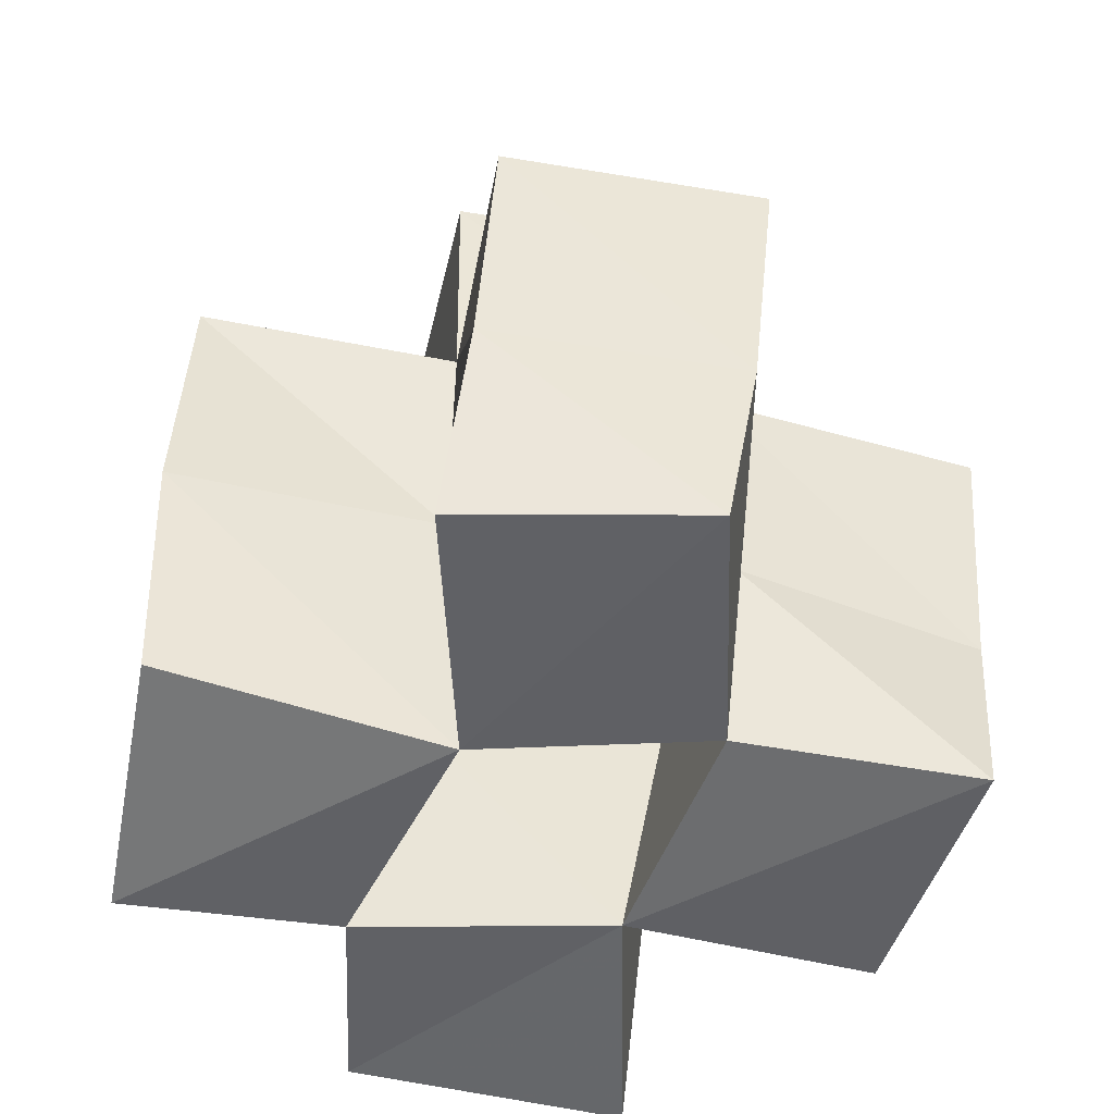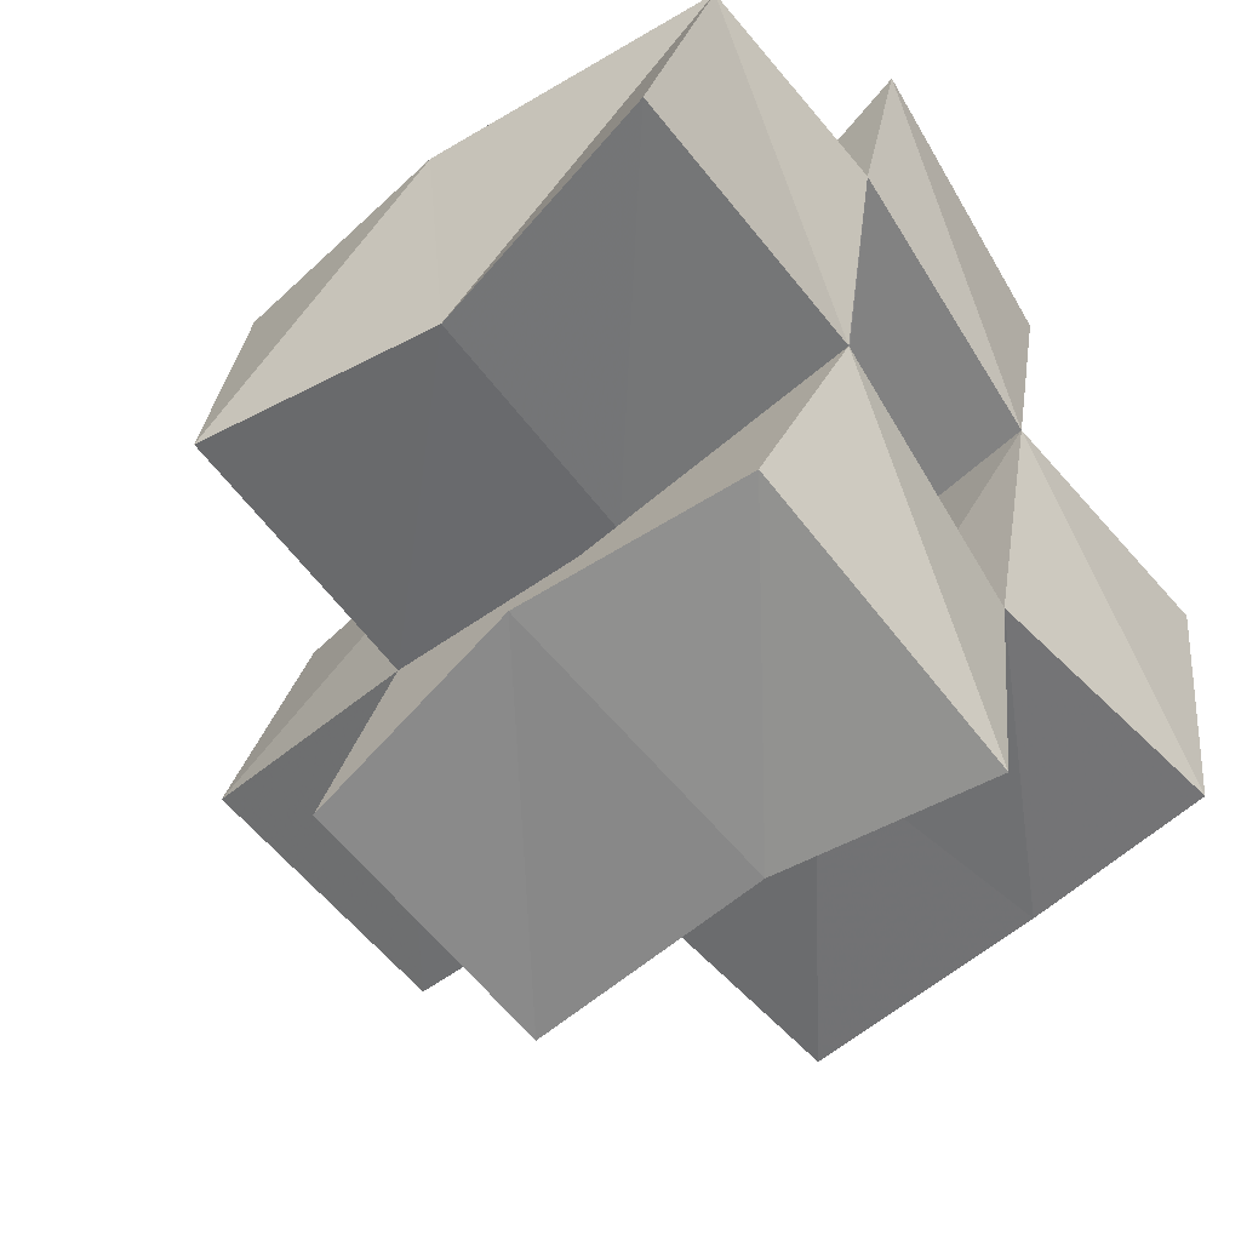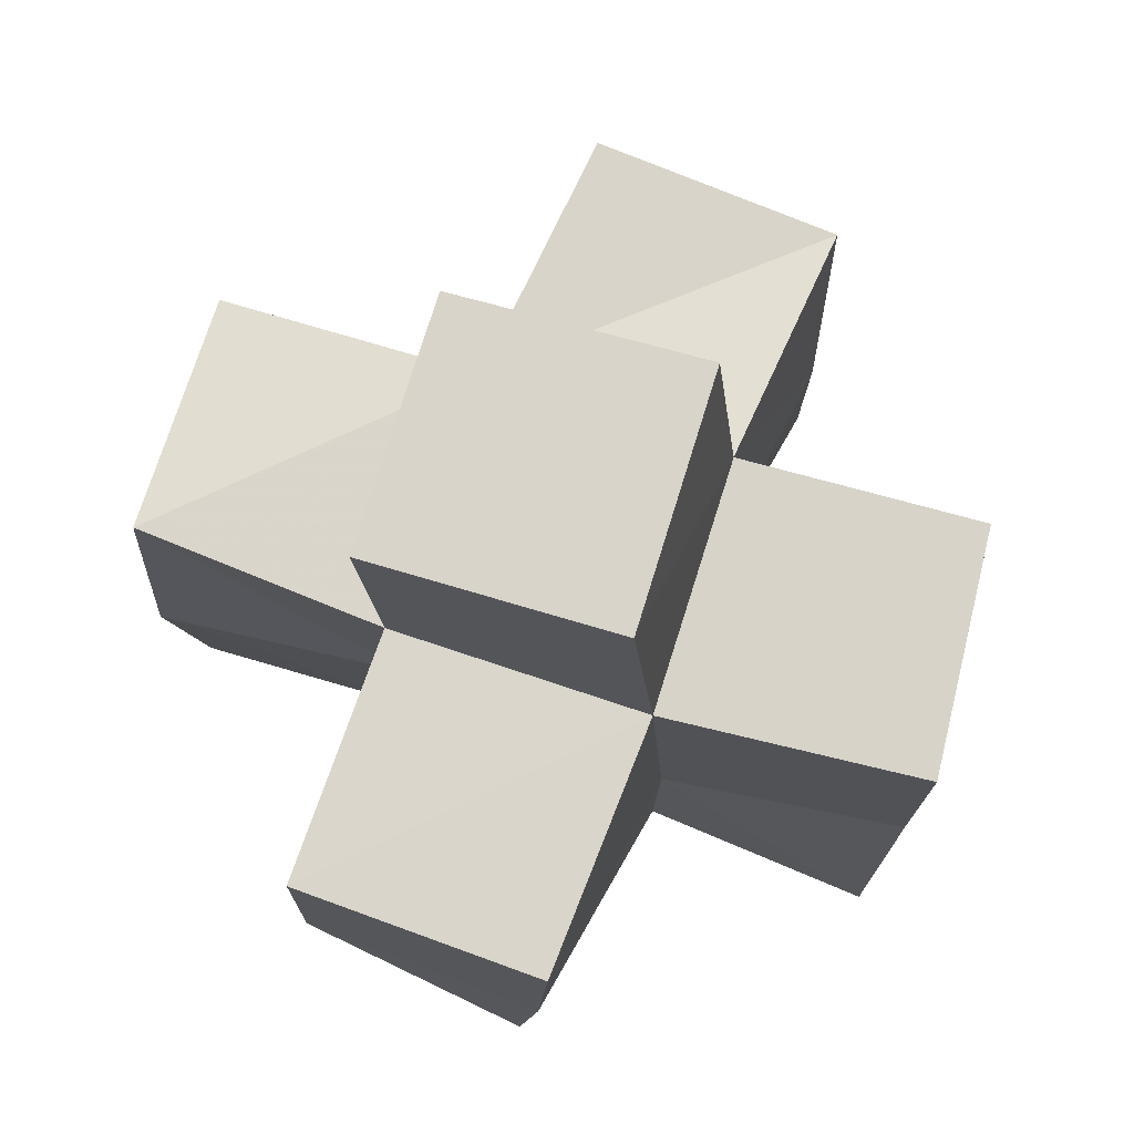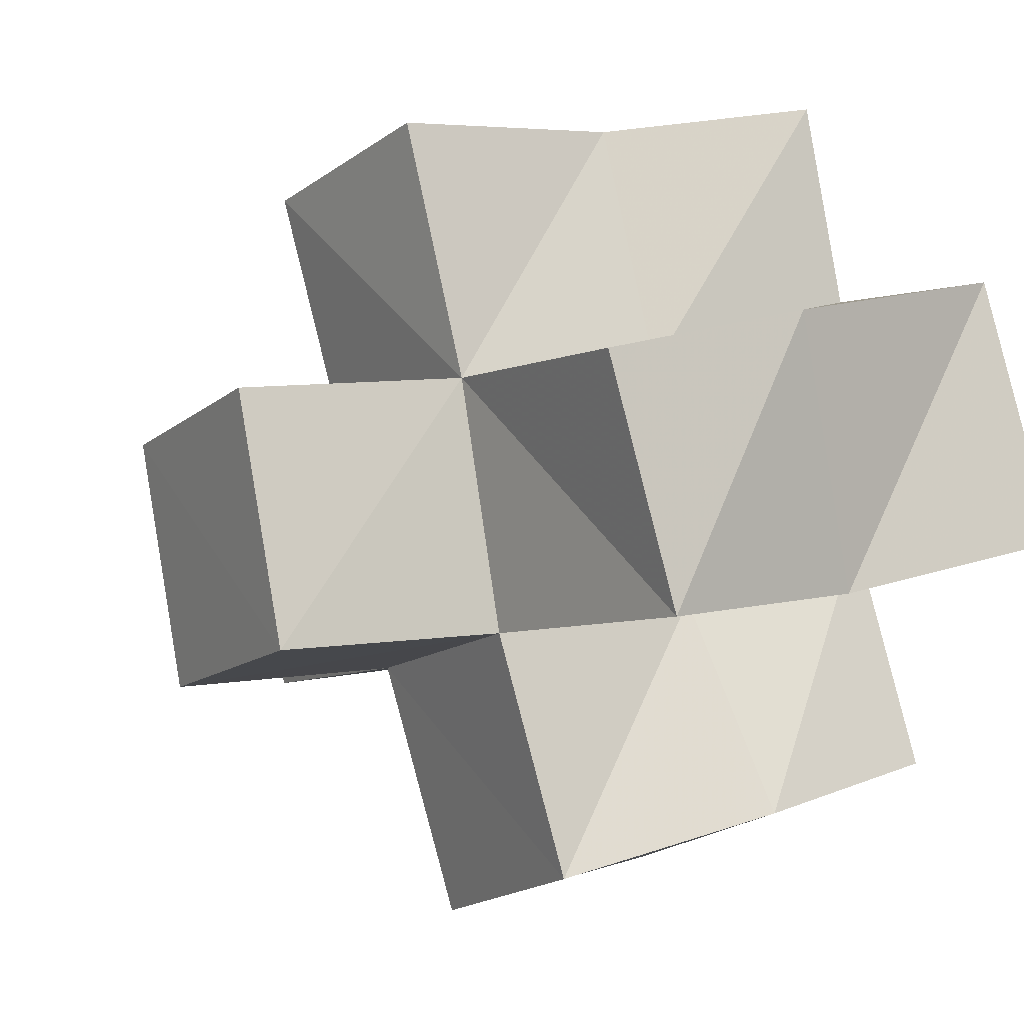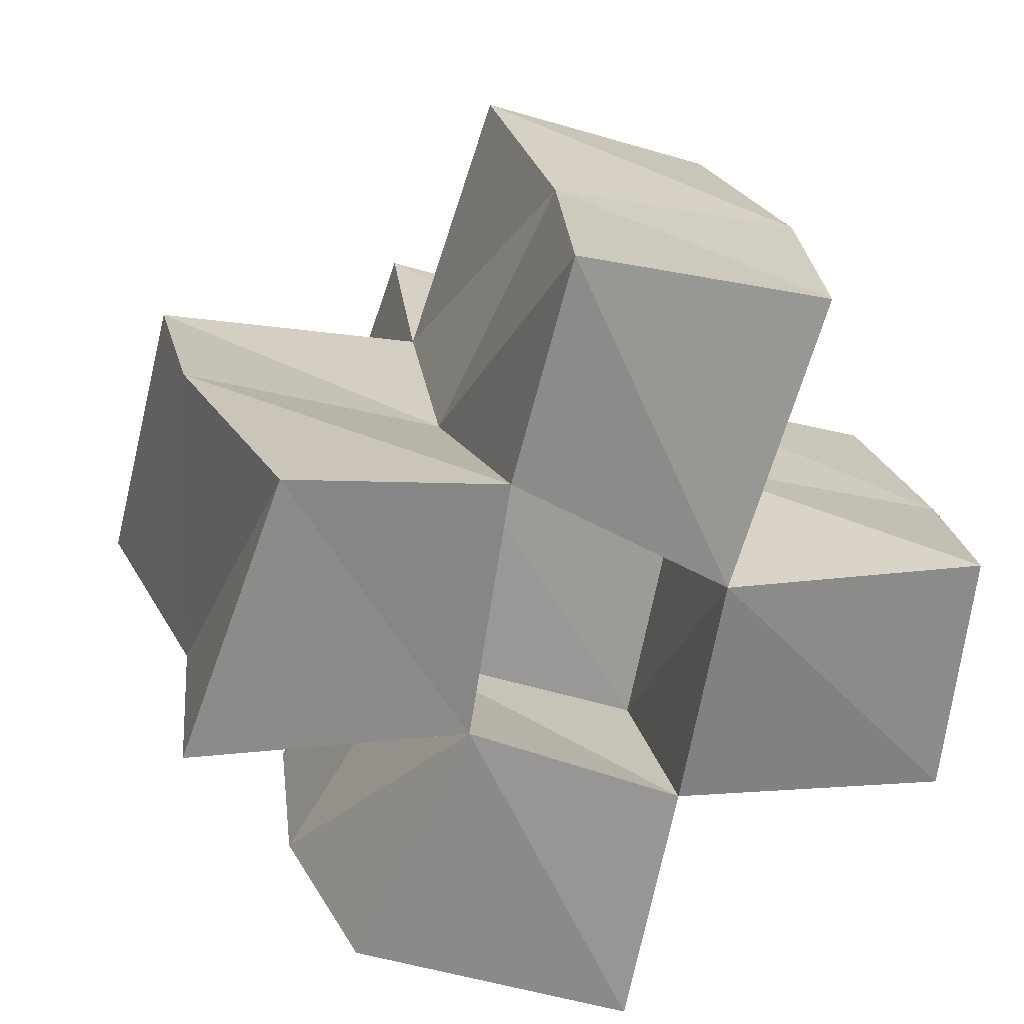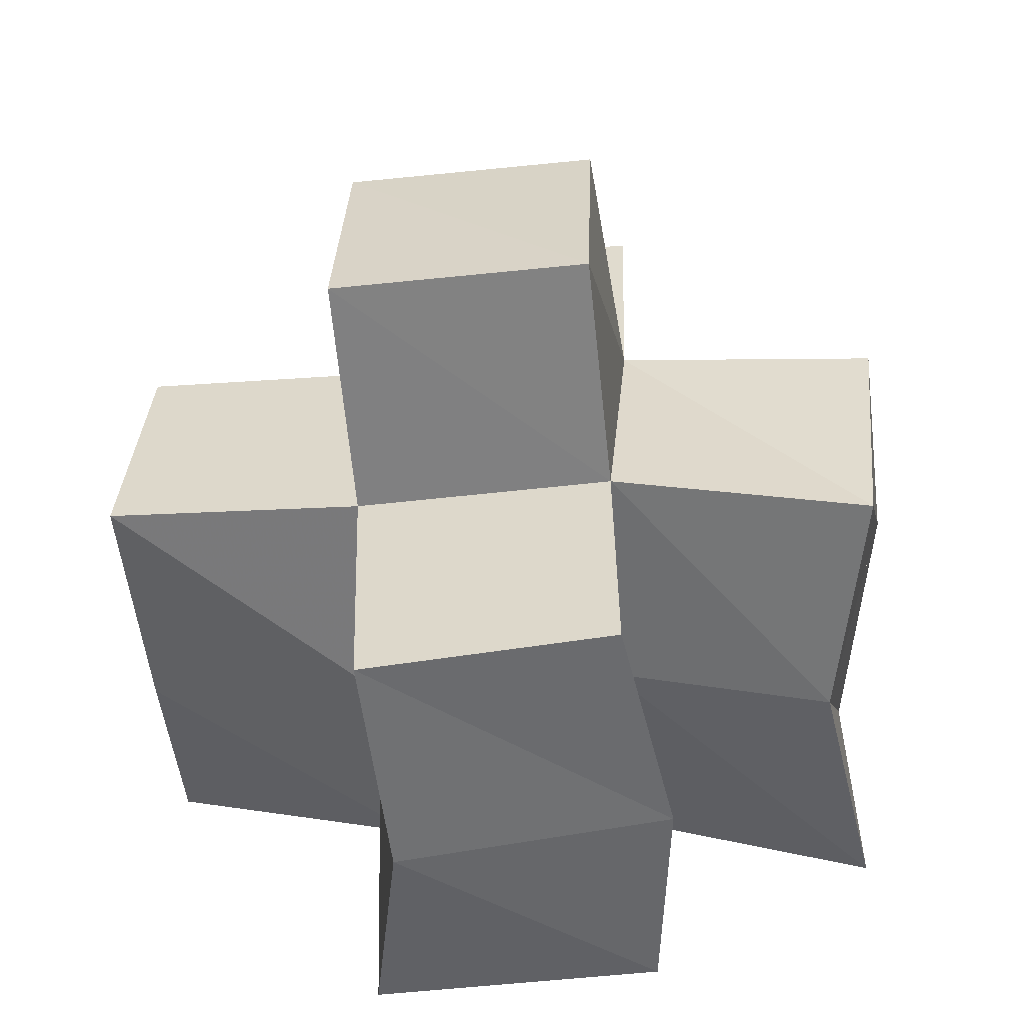
<metadata>
{"format":"obj","ext":"obj","renderer":"f3d","projection":"perspective","resolution":1024,"background":"white","views":[{"elev":-50.2,"azim":96.9,"up":"+Y"},{"elev":-45.3,"azim":-51.2,"up":"+Z"},{"elev":67.6,"azim":126.5,"up":"+Y"},{"elev":9.1,"azim":-128.1,"up":"+Z"},{"elev":25.7,"azim":-17.9,"up":"+Z"},{"elev":33.5,"azim":-159.0,"up":"+Y"}]}
</metadata>
<code>
v 0.4105 0.1 1.046
v 0.4205 0.1478 1.04
v 0.4639 0.1017 1.04
v 0.4656 0.1488 1.032
v 0.4302 0.1005 1.097
v 0.4248 0.1571 1.095
v 0.4714 0.1 1.091
v 0.4733 0.1518 1.08
v 0.4419 0.1044 0.9947
v 0.4392 0.1485 0.992
v 0.4949 0.1 0.9719
v 0.4893 0.14 0.9695
v 0.5065 0.1037 1.018
v 0.511 0.1442 1.014
v 0.5135 0.1 1.064
v 0.5242 0.1489 1.066
v 0.4829 0.1 1.132
v 0.4954 0.1472 1.127
v 0.5342 0.1061 1.116
v 0.5441 0.147 1.115
v 0.5599 0.1 1.013
v 0.5616 0.1358 1.006
v 0.5657 0.1 1.06
v 0.5749 0.1378 1.053
v 0.4158 0.1965 1.042
v 0.4668 0.1973 1.031
v 0.4293 0.2016 1.09
v 0.4806 0.1959 1.08
v 0.4488 0.1955 0.9849
v 0.4943 0.1886 0.9657
v 0.5151 0.19 1.014
v 0.5309 0.1907 1.064
v 0.498 0.1963 1.13
v 0.5442 0.1956 1.113
v 0.5651 0.1839 1.001
v 0.5793 0.1852 1.049
v 0.4729 0.2443 1.033
v 0.5204 0.238 1.016
v 0.4895 0.2421 1.08
v 0.5365 0.2361 1.064
f 1 2 4
f 3 1 4
f 2 6 8
f 4 2 8
f 6 5 7
f 8 6 7
f 5 1 3
f 7 5 3
f 8 7 3
f 4 8 3
f 2 1 5
f 6 2 5
f 9 10 12
f 11 9 12
f 10 4 14
f 12 10 14
f 4 3 13
f 14 4 13
f 3 9 11
f 13 3 11
f 14 13 11
f 12 14 11
f 10 9 3
f 4 10 3
f 7 8 16
f 15 7 16
f 8 18 20
f 16 8 20
f 18 17 19
f 20 18 19
f 17 7 15
f 19 17 15
f 20 19 15
f 16 20 15
f 8 7 17
f 18 8 17
f 13 14 22
f 21 13 22
f 14 16 24
f 22 14 24
f 16 15 23
f 24 16 23
f 15 13 21
f 23 15 21
f 24 23 21
f 22 24 21
f 14 13 15
f 16 14 15
f 2 25 26
f 4 2 26
f 25 27 28
f 26 25 28
f 27 6 8
f 28 27 8
f 6 2 4
f 8 6 4
f 28 8 4
f 26 28 4
f 25 2 6
f 27 25 6
f 10 29 30
f 12 10 30
f 29 26 31
f 30 29 31
f 26 4 14
f 31 26 14
f 4 10 12
f 14 4 12
f 31 14 12
f 30 31 12
f 29 10 4
f 26 29 4
f 8 28 32
f 16 8 32
f 28 33 34
f 32 28 34
f 33 18 20
f 34 33 20
f 18 8 16
f 20 18 16
f 34 20 16
f 32 34 16
f 28 8 18
f 33 28 18
f 14 31 35
f 22 14 35
f 31 32 36
f 35 31 36
f 32 16 24
f 36 32 24
f 16 14 22
f 24 16 22
f 36 24 22
f 35 36 22
f 31 14 16
f 32 31 16
f 4 26 31
f 14 4 31
f 26 28 32
f 31 26 32
f 28 8 16
f 32 28 16
f 8 4 14
f 16 8 14
f 32 16 14
f 31 32 14
f 26 4 8
f 28 26 8
f 26 37 38
f 31 26 38
f 37 39 40
f 38 37 40
f 39 28 32
f 40 39 32
f 28 26 31
f 32 28 31
f 40 32 31
f 38 40 31
f 37 26 28
f 39 37 28

</code>
